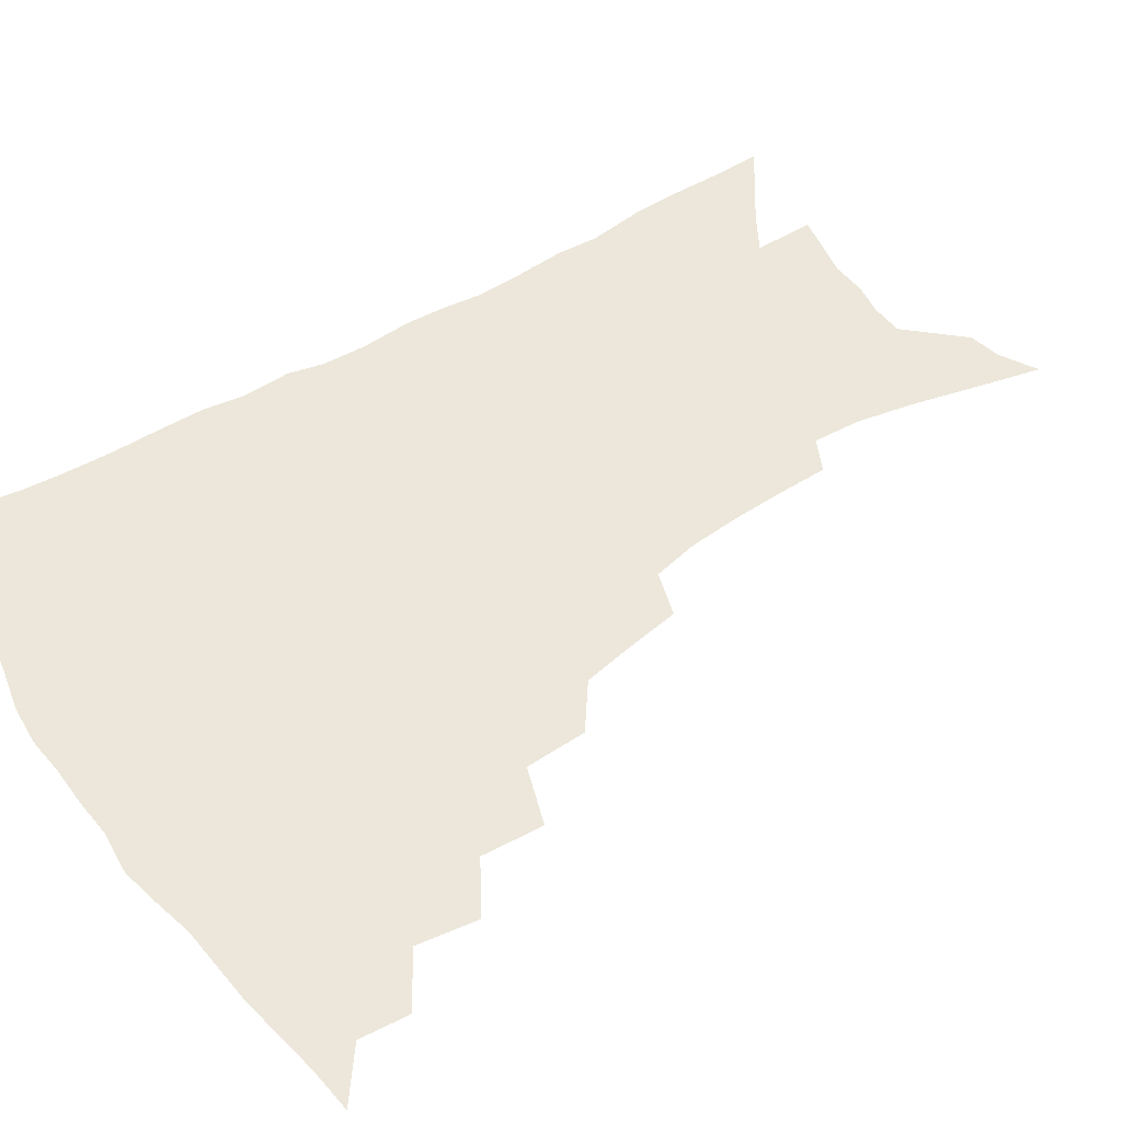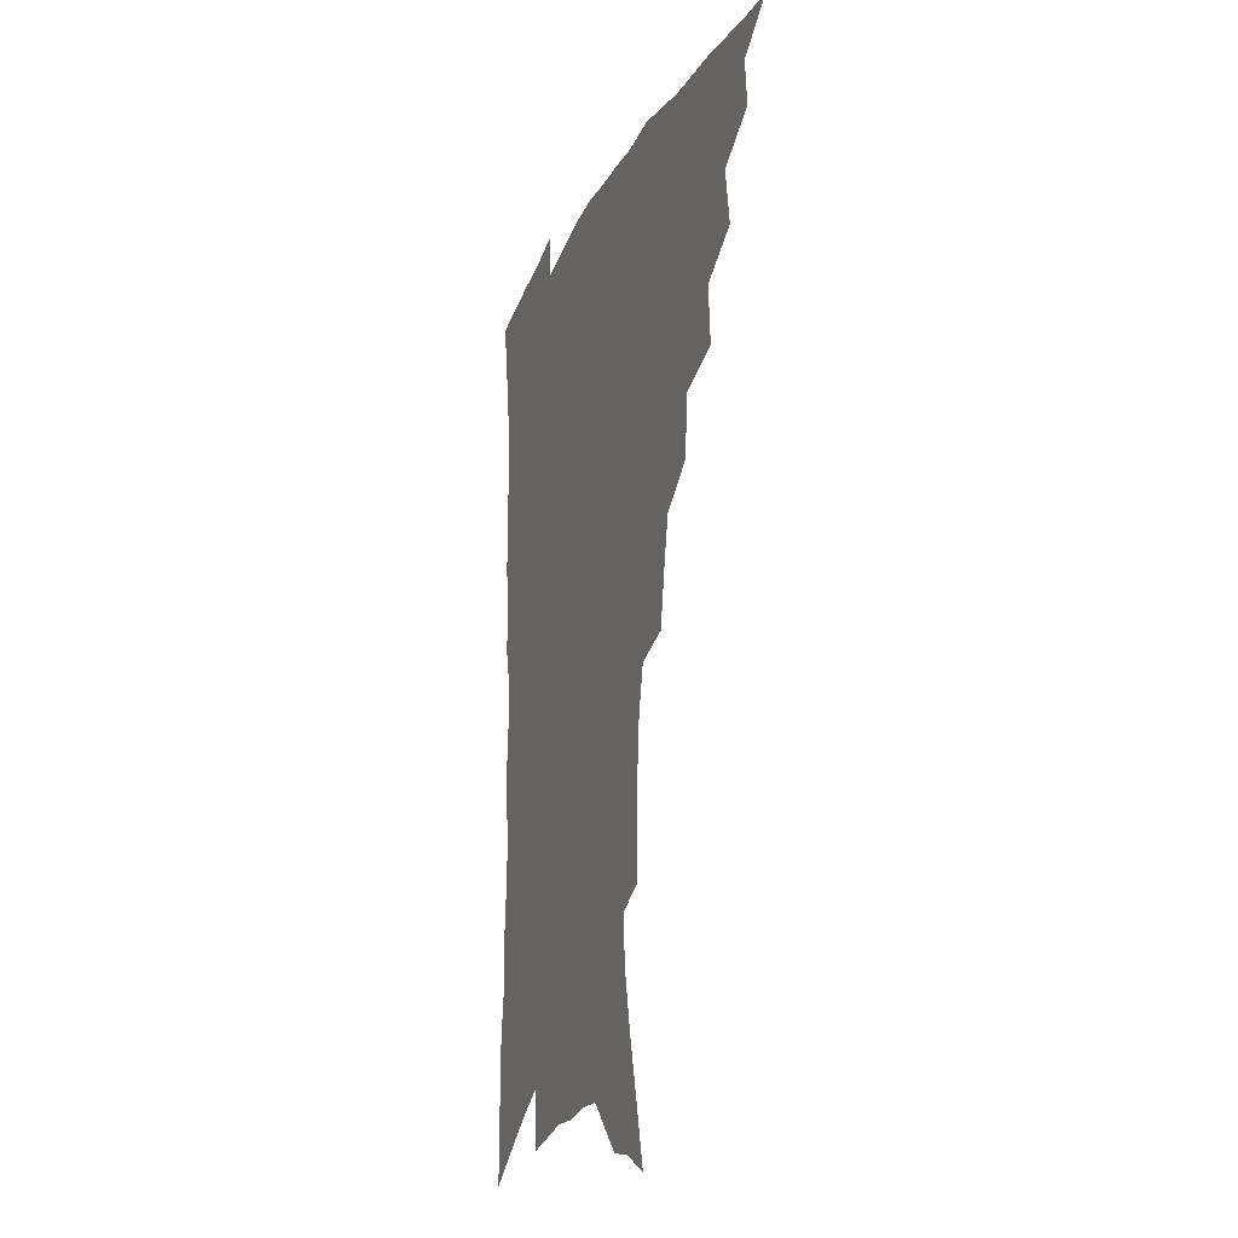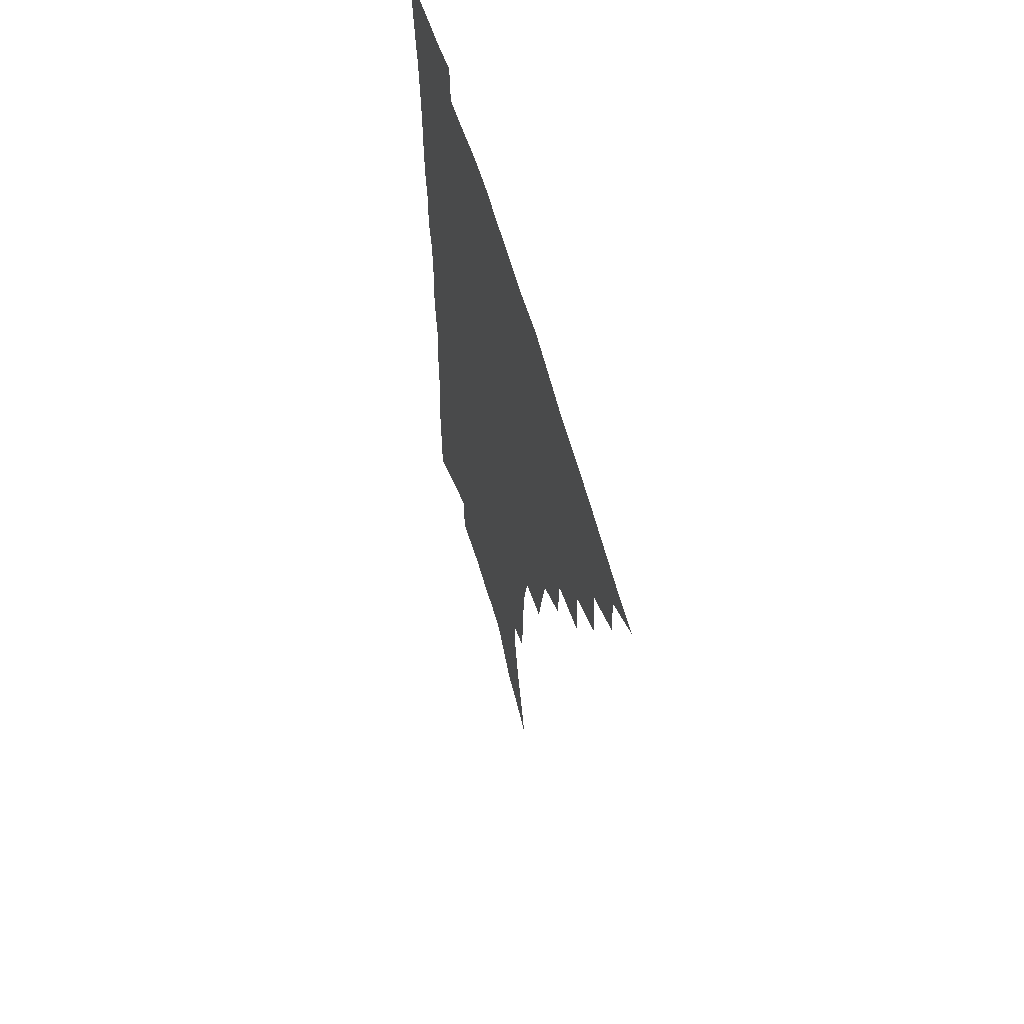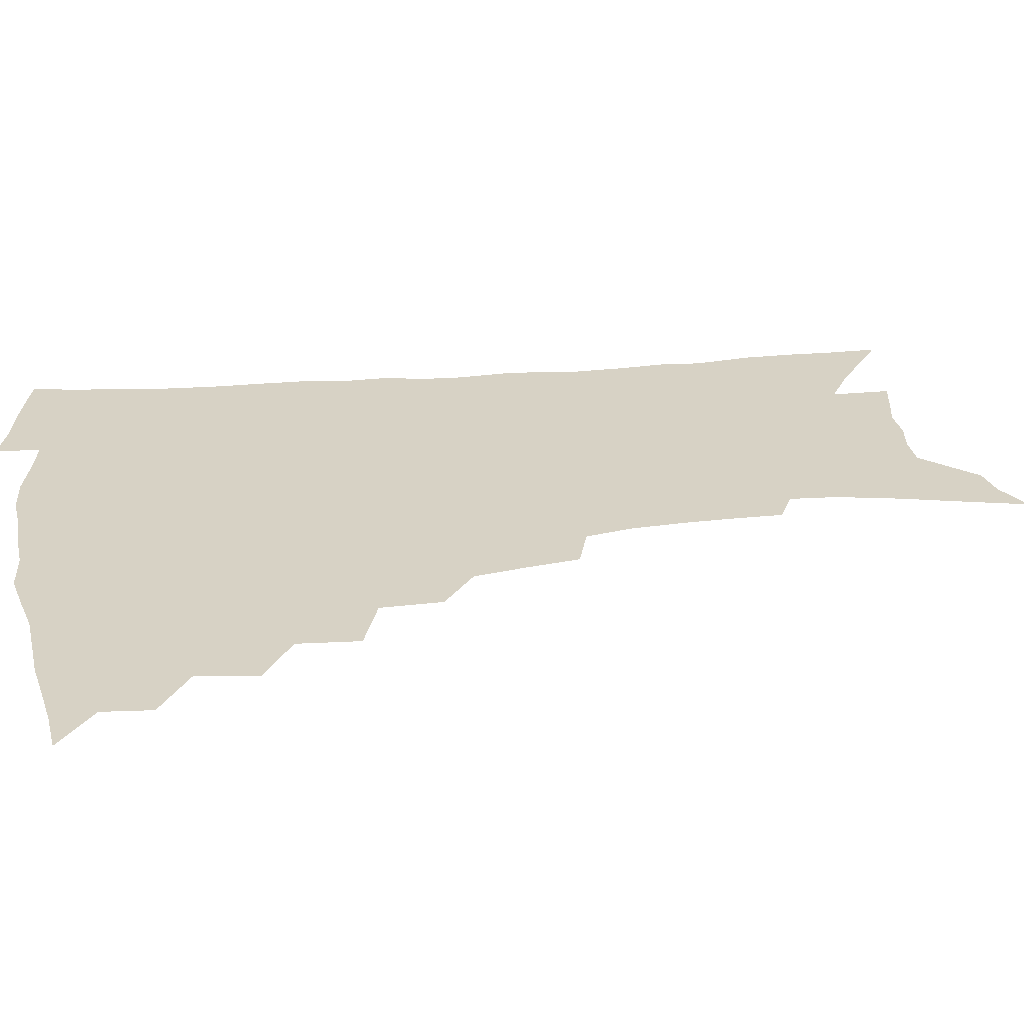
<metadata>
{"format":"obj","ext":"obj","renderer":"f3d","projection":"perspective","resolution":1024,"background":"white","views":[{"elev":51.2,"azim":-123.6,"up":"+Z"},{"elev":-21.8,"azim":-110.2,"up":"+Y"},{"elev":62.3,"azim":-106.3,"up":"+Y"},{"elev":27.6,"azim":-98.2,"up":"+Z"}]}
</metadata>
<code>
v 451.9 486.6 0
v 468 455.3 0
v 469.5 473 0
v 468 488.3 0
v 483.7 421.4 0
v 487 443 0
v 486.3 459.3 0
v 485.2 474.8 0
v 482.9 490.7 0
v 500.9 387.4 0
v 502.4 409.7 0
v 503.6 429.5 0
v 503.7 446.3 0
v 502.6 461.8 0
v 500.3 477.1 0
v 497.8 493.2 0
v 522.9 357.9 0
v 522 380.1 0
v 521.5 400.3 0
v 521.6 419 0
v 521.2 435.2 0
v 519.3 449.3 0
v 517.5 463.9 0
v 515.5 478.7 0
v 513 494.5 0
v 545.8 307.7 0
v 542.6 327.4 0
v 539 345.7 0
v 539.5 371.5 0
v 538.1 389.2 0
v 536.7 405.5 0
v 535.5 420.6 0
v 535.1 436.4 0
v 534.1 451.2 0
v 532.4 465.7 0
v 530.3 480.6 0
v 528.1 495.9 0
v 568.3 230.2 0
v 568 247.9 0
v 567.3 266.6 0
v 565.7 286.1 0
v 562.1 302.5 0
v 558.6 320.8 0
v 556.3 340.6 0
v 554.7 360 0
v 552.9 376.2 0
v 552.6 394.9 0
v 551.8 410.3 0
v 551.3 425.3 0
v 550.1 439.2 0
v 549.7 453.3 0
v 547 467.7 0
v 544.8 482.6 0
v 542.5 499.1 0
v 563.5 139.5 0
v 568.7 161 0
v 574.6 184.7 0
v 579.1 207.2 0
v 580.1 224.3 0
v 580.1 242.9 0
v 579.5 260.8 0
v 578.2 279.4 0
v 575.9 295.6 0
v 572.9 311.2 0
v 570.8 330 0
v 568.9 347.6 0
v 568 366.5 0
v 566.5 381.8 0
v 565.7 397.3 0
v 565.7 413.5 0
v 565 427.7 0
v 564.5 441.6 0
v 563.1 455.2 0
v 561.1 469.5 0
v 559.3 484.2 0
v 556.7 502 0
v 576.9 147 0
v 584 173.4 0
v 589.6 198.8 0
v 591.5 218.3 0
v 591.6 235.5 0
v 590.6 250.9 0
v 589.9 268.8 0
v 588.8 288 0
v 586.9 305 0
v 584.4 319.1 0
v 582.5 335.8 0
v 581.7 354.6 0
v 580.4 369.9 0
v 579.9 386.7 0
v 579.4 401.7 0
v 578.9 415.9 0
v 578.7 430 0
v 577.9 442.9 0
v 577 456.2 0
v 575.5 470.3 0
v 573.9 485.2 0
v 572.7 500.5 0
v 588.4 149.4 0
v 597.4 182.7 0
v 601 205.7 0
v 602.4 225.9 0
v 602.1 242.1 0
v 601.5 259.6 0
v 600.6 277 0
v 598.9 292.4 0
v 597.3 308.4 0
v 596 326.4 0
v 594.7 342.4 0
v 593.5 357.7 0
v 592.6 372.8 0
v 592 386.9 0
v 591.8 402.3 0
v 591.7 417 0
v 591.4 430.2 0
v 591.2 443.8 0
v 590.6 457 0
v 589.7 470.7 0
v 588.6 485 0
v 587 501.6 0
v 606.3 168.6 0
v 610.4 192.3 0
v 612 211.9 0
v 612.2 227.7 0
v 611.9 244.2 0
v 611.3 259.1 0
v 610.6 281.5 0
v 609.4 297.6 0
v 608.1 312.6 0
v 606.9 328.1 0
v 605.9 344 0
v 605.2 359.8 0
v 604.8 375.2 0
v 604.8 390.8 0
v 604.3 403.8 0
v 604.5 418.6 0
v 604.4 431.1 0
v 604.2 444.1 0
v 604.3 457.4 0
v 603.7 471 0
v 602.5 486 0
v 601.2 502 0
v 617.9 169.2 0
v 621 193.1 0
v 622.1 213.3 0
v 622.6 232.3 0
v 621.9 245.8 0
v 621.5 263.1 0
v 620.6 283.4 0
v 619.8 297.9 0
v 618.7 316 0
v 617.9 331.3 0
v 617.2 345.9 0
v 616.8 360.9 0
v 616.5 376.8 0
v 616.5 391.5 0
v 616.5 404.5 0
v 616.7 418.2 0
v 617.3 432 0
v 617.6 444.6 0
v 617.8 457.4 0
v 617.7 470.6 0
v 617.1 484.9 0
v 615.2 503.3 0
v 629.6 167.4 0
v 631.8 193.6 0
v 632.6 217.3 0
v 632.6 232.6 0
v 632.2 250.6 0
v 631.6 264.7 0
v 630.9 282.7 0
v 630.2 298.5 0
v 629.4 315.3 0
v 628.7 331.8 0
v 628.5 344.2 0
v 628.1 362.6 0
v 628 377 0
v 628.2 390.6 0
v 628.5 404.9 0
v 629 418.4 0
v 629.6 431.6 0
v 630.3 444.6 0
v 631.1 457.1 0
v 631.2 470.2 0
v 630.7 485.6 0
v 629.8 502.2 0
v 641.8 168.1 0
v 642.8 193.8 0
v 643.2 212.5 0
v 642.8 232.1 0
v 642.6 248.2 0
v 641.6 269.3 0
v 641.2 283.6 0
v 640.6 298.9 0
v 640.1 314.5 0
v 639.4 331.6 0
v 639.5 345.4 0
v 639.4 361.4 0
v 639.5 375.7 0
v 639.9 389.8 0
v 640.3 404.5 0
v 641 417.8 0
v 641.7 431.3 0
v 642.7 443.8 0
v 643.9 456.5 0
v 644.6 469.7 0
v 645.5 483.4 0
v 645.6 498.6 0
v 653.9 165.7 0
v 654.1 189.6 0
v 653.9 210.6 0
v 653.4 229.9 0
v 653 247.2 0
v 652.5 264.4 0
v 651.5 282.2 0
v 651.2 297.4 0
v 650.9 312.9 0
v 650.6 328.7 0
v 651.4 341.4 0
v 650.6 359.6 0
v 651.1 373.7 0
v 651.7 387.7 0
v 652.6 401.3 0
v 653 416.2 0
v 654.1 429.2 0
v 655.4 441.7 0
v 656.6 455.9 0
v 657.9 468.4 0
v 659.5 481.4 0
v 660.4 495.9 0
v 661.1 512.5 0
v 665.9 163.4 0
v 665.9 185.1 0
v 665.5 204.5 0
v 664.6 224.6 0
v 663.9 243.2 0
v 662.9 262.3 0
v 662.3 278.9 0
v 661.8 295.2 0
v 661.9 310 0
v 662.1 324.6 0
v 662.3 340 0
v 662.3 355.6 0
v 663.1 369.8 0
v 664 383.6 0
v 664.3 399.5 0
v 665.3 413.2 0
v 666.1 427.6 0
v 667.7 440.4 0
v 668.9 454.2 0
v 670.7 466.7 0
v 672.6 479.6 0
v 674.6 492.6 0
v 675.8 508.1 0
v 678.8 177.4 0
v 677.4 198.6 0
v 676.1 219.4 0
v 675.4 237.5 0
v 674.9 254.8 0
v 673.9 272.6 0
v 673.4 289.4 0
v 673.5 304.6 0
v 673.8 319.6 0
v 674.2 334.8 0
v 674.7 349.7 0
v 675.3 364.9 0
v 675.8 380.5 0
v 676.1 396.2 0
v 677.6 409.9 0
v 678.9 423.8 0
v 680.3 437.5 0
v 681.3 452.3 0
v 683.4 464.7 0
v 685.5 477.5 0
v 687.6 490.3 0
v 689.5 505.7 0
v 692.4 168.1 0
v 690.5 189.9 0
v 689.4 209.5 0
v 688.4 228.2 0
v 687.9 245.5 0
v 686.4 264.5 0
v 686.6 280 0
v 685.7 297.4 0
v 686.7 311.5 0
v 687.1 327.2 0
v 686.6 344.2 0
v 688.3 358 0
v 689.1 373.4 0
v 690.6 387.9 0
v 690.6 404.6 0
v 691.6 419.7 0
v 692.9 434.4 0
v 694.7 448.3 0
v 695.8 462.8 0
v 698.4 475.2 0
v 700.1 488 0
v 702.9 502.8 0
v 706.3 158.1 0
v 706 176.4 0
v 706.3 193.3 0
v 705.9 211 0
v 703.1 232.3 0
v 704.1 247.2 0
v 702.7 265.5 0
v 702.1 282.6 0
v 703.8 296.2 0
v 704.6 311.4 0
v 703.2 330.1 0
v 703.9 345.9 0
v 706.9 359 0
v 706.3 377.2 0
v 708.4 391.8 0
v 708.5 408.8 0
v 708.4 426.2 0
v 708.9 442.7 0
v 710 458.3 0
v 712.1 472.3 0
v 713.7 486.1 0
v 716.8 499.4 0
f 3 4 1
f 6 7 2
f 2 7 3
f 7 8 3
f 3 8 4
f 8 9 4
f 11 12 5
f 5 12 6
f 12 13 6
f 6 13 7
f 13 14 7
f 7 14 8
f 14 15 8
f 8 15 9
f 15 16 9
f 18 19 10
f 10 19 11
f 19 20 11
f 11 20 12
f 20 21 12
f 12 21 13
f 21 22 13
f 13 22 14
f 22 23 14
f 14 23 15
f 23 24 15
f 15 24 16
f 24 25 16
f 28 29 17
f 17 29 18
f 29 30 18
f 18 30 19
f 30 31 19
f 19 31 20
f 31 32 20
f 20 32 21
f 32 33 21
f 21 33 22
f 33 34 22
f 22 34 23
f 34 35 23
f 23 35 24
f 35 36 24
f 24 36 25
f 36 37 25
f 42 43 26
f 26 43 27
f 43 44 27
f 27 44 28
f 44 45 28
f 28 45 29
f 45 46 29
f 29 46 30
f 46 47 30
f 30 47 31
f 47 48 31
f 31 48 32
f 48 49 32
f 32 49 33
f 49 50 33
f 33 50 34
f 50 51 34
f 34 51 35
f 51 52 35
f 35 52 36
f 52 53 36
f 36 53 37
f 53 54 37
f 59 60 38
f 38 60 39
f 60 61 39
f 39 61 40
f 61 62 40
f 40 62 41
f 62 63 41
f 41 63 42
f 63 64 42
f 42 64 43
f 64 65 43
f 43 65 44
f 65 66 44
f 44 66 45
f 66 67 45
f 45 67 46
f 67 68 46
f 46 68 47
f 68 69 47
f 47 69 48
f 69 70 48
f 48 70 49
f 70 71 49
f 49 71 50
f 71 72 50
f 50 72 51
f 72 73 51
f 51 73 52
f 73 74 52
f 52 74 53
f 74 75 53
f 53 75 54
f 75 76 54
f 55 77 56
f 77 78 56
f 56 78 57
f 78 79 57
f 57 79 58
f 79 80 58
f 58 80 59
f 80 81 59
f 59 81 60
f 81 82 60
f 60 82 61
f 82 83 61
f 61 83 62
f 83 84 62
f 62 84 63
f 84 85 63
f 63 85 64
f 85 86 64
f 64 86 65
f 86 87 65
f 65 87 66
f 87 88 66
f 66 88 67
f 88 89 67
f 67 89 68
f 89 90 68
f 68 90 69
f 90 91 69
f 69 91 70
f 91 92 70
f 70 92 71
f 92 93 71
f 71 93 72
f 93 94 72
f 72 94 73
f 94 95 73
f 73 95 74
f 95 96 74
f 74 96 75
f 96 97 75
f 75 97 76
f 97 98 76
f 77 99 78
f 99 100 78
f 78 100 79
f 100 101 79
f 79 101 80
f 101 102 80
f 80 102 81
f 102 103 81
f 81 103 82
f 103 104 82
f 82 104 83
f 104 105 83
f 83 105 84
f 105 106 84
f 84 106 85
f 106 107 85
f 85 107 86
f 107 108 86
f 86 108 87
f 108 109 87
f 87 109 88
f 109 110 88
f 88 110 89
f 110 111 89
f 89 111 90
f 111 112 90
f 90 112 91
f 112 113 91
f 91 113 92
f 113 114 92
f 92 114 93
f 114 115 93
f 93 115 94
f 115 116 94
f 94 116 95
f 116 117 95
f 95 117 96
f 117 118 96
f 96 118 97
f 118 119 97
f 97 119 98
f 119 120 98
f 99 121 100
f 121 122 100
f 100 122 101
f 122 123 101
f 101 123 102
f 123 124 102
f 102 124 103
f 124 125 103
f 103 125 104
f 125 126 104
f 104 126 105
f 126 127 105
f 105 127 106
f 127 128 106
f 106 128 107
f 128 129 107
f 107 129 108
f 129 130 108
f 108 130 109
f 130 131 109
f 109 131 110
f 131 132 110
f 110 132 111
f 132 133 111
f 111 133 112
f 133 134 112
f 112 134 113
f 134 135 113
f 113 135 114
f 135 136 114
f 114 136 115
f 136 137 115
f 115 137 116
f 137 138 116
f 116 138 117
f 138 139 117
f 117 139 118
f 139 140 118
f 118 140 119
f 140 141 119
f 119 141 120
f 141 142 120
f 121 143 122
f 143 144 122
f 122 144 123
f 144 145 123
f 123 145 124
f 145 146 124
f 124 146 125
f 146 147 125
f 125 147 126
f 147 148 126
f 126 148 127
f 148 149 127
f 127 149 128
f 149 150 128
f 128 150 129
f 150 151 129
f 129 151 130
f 151 152 130
f 130 152 131
f 152 153 131
f 131 153 132
f 153 154 132
f 132 154 133
f 154 155 133
f 133 155 134
f 155 156 134
f 134 156 135
f 156 157 135
f 135 157 136
f 157 158 136
f 136 158 137
f 158 159 137
f 137 159 138
f 159 160 138
f 138 160 139
f 160 161 139
f 139 161 140
f 161 162 140
f 140 162 141
f 162 163 141
f 141 163 142
f 163 164 142
f 143 165 144
f 165 166 144
f 144 166 145
f 166 167 145
f 145 167 146
f 167 168 146
f 146 168 147
f 168 169 147
f 147 169 148
f 169 170 148
f 148 170 149
f 170 171 149
f 149 171 150
f 171 172 150
f 150 172 151
f 172 173 151
f 151 173 152
f 173 174 152
f 152 174 153
f 174 175 153
f 153 175 154
f 175 176 154
f 154 176 155
f 176 177 155
f 155 177 156
f 177 178 156
f 156 178 157
f 178 179 157
f 157 179 158
f 179 180 158
f 158 180 159
f 180 181 159
f 159 181 160
f 181 182 160
f 160 182 161
f 182 183 161
f 161 183 162
f 183 184 162
f 162 184 163
f 184 185 163
f 163 185 164
f 185 186 164
f 165 187 166
f 187 188 166
f 166 188 167
f 188 189 167
f 167 189 168
f 189 190 168
f 168 190 169
f 190 191 169
f 169 191 170
f 191 192 170
f 170 192 171
f 192 193 171
f 171 193 172
f 193 194 172
f 172 194 173
f 194 195 173
f 173 195 174
f 195 196 174
f 174 196 175
f 196 197 175
f 175 197 176
f 197 198 176
f 176 198 177
f 198 199 177
f 177 199 178
f 199 200 178
f 178 200 179
f 200 201 179
f 179 201 180
f 201 202 180
f 180 202 181
f 202 203 181
f 181 203 182
f 203 204 182
f 182 204 183
f 204 205 183
f 183 205 184
f 205 206 184
f 184 206 185
f 206 207 185
f 185 207 186
f 207 208 186
f 187 209 188
f 209 210 188
f 188 210 189
f 210 211 189
f 189 211 190
f 211 212 190
f 190 212 191
f 212 213 191
f 191 213 192
f 213 214 192
f 192 214 193
f 214 215 193
f 193 215 194
f 215 216 194
f 194 216 195
f 216 217 195
f 195 217 196
f 217 218 196
f 196 218 197
f 218 219 197
f 197 219 198
f 219 220 198
f 198 220 199
f 220 221 199
f 199 221 200
f 221 222 200
f 200 222 201
f 222 223 201
f 201 223 202
f 223 224 202
f 202 224 203
f 224 225 203
f 203 225 204
f 225 226 204
f 204 226 205
f 226 227 205
f 205 227 206
f 227 228 206
f 206 228 207
f 228 229 207
f 207 229 208
f 229 230 208
f 209 232 210
f 232 233 210
f 210 233 211
f 233 234 211
f 211 234 212
f 234 235 212
f 212 235 213
f 235 236 213
f 213 236 214
f 236 237 214
f 214 237 215
f 237 238 215
f 215 238 216
f 238 239 216
f 216 239 217
f 239 240 217
f 217 240 218
f 240 241 218
f 218 241 219
f 241 242 219
f 219 242 220
f 242 243 220
f 220 243 221
f 243 244 221
f 221 244 222
f 244 245 222
f 222 245 223
f 245 246 223
f 223 246 224
f 246 247 224
f 224 247 225
f 247 248 225
f 225 248 226
f 248 249 226
f 226 249 227
f 249 250 227
f 227 250 228
f 250 251 228
f 228 251 229
f 251 252 229
f 229 252 230
f 252 253 230
f 230 253 231
f 253 254 231
f 233 255 234
f 255 256 234
f 234 256 235
f 256 257 235
f 235 257 236
f 257 258 236
f 236 258 237
f 258 259 237
f 237 259 238
f 259 260 238
f 238 260 239
f 260 261 239
f 239 261 240
f 261 262 240
f 240 262 241
f 262 263 241
f 241 263 242
f 263 264 242
f 242 264 243
f 264 265 243
f 243 265 244
f 265 266 244
f 244 266 245
f 266 267 245
f 245 267 246
f 267 268 246
f 246 268 247
f 268 269 247
f 247 269 248
f 269 270 248
f 248 270 249
f 270 271 249
f 249 271 250
f 271 272 250
f 250 272 251
f 272 273 251
f 251 273 252
f 273 274 252
f 252 274 253
f 274 275 253
f 253 275 254
f 275 276 254
f 255 277 256
f 277 278 256
f 256 278 257
f 278 279 257
f 257 279 258
f 279 280 258
f 258 280 259
f 280 281 259
f 259 281 260
f 281 282 260
f 260 282 261
f 282 283 261
f 261 283 262
f 283 284 262
f 262 284 263
f 284 285 263
f 263 285 264
f 285 286 264
f 264 286 265
f 286 287 265
f 265 287 266
f 287 288 266
f 266 288 267
f 288 289 267
f 267 289 268
f 289 290 268
f 268 290 269
f 290 291 269
f 269 291 270
f 291 292 270
f 270 292 271
f 292 293 271
f 271 293 272
f 293 294 272
f 272 294 273
f 294 295 273
f 273 295 274
f 295 296 274
f 274 296 275
f 296 297 275
f 275 297 276
f 297 298 276
f 277 299 278
f 299 300 278
f 278 300 279
f 300 301 279
f 279 301 280
f 301 302 280
f 280 302 281
f 302 303 281
f 281 303 282
f 303 304 282
f 282 304 283
f 304 305 283
f 283 305 284
f 305 306 284
f 284 306 285
f 306 307 285
f 285 307 286
f 307 308 286
f 286 308 287
f 308 309 287
f 287 309 288
f 309 310 288
f 288 310 289
f 310 311 289
f 289 311 290
f 311 312 290
f 290 312 291
f 312 313 291
f 291 313 292
f 313 314 292
f 292 314 293
f 314 315 293
f 293 315 294
f 315 316 294
f 294 316 295
f 316 317 295
f 295 317 296
f 317 318 296
f 296 318 297
f 318 319 297
f 297 319 298
f 319 320 298

</code>
